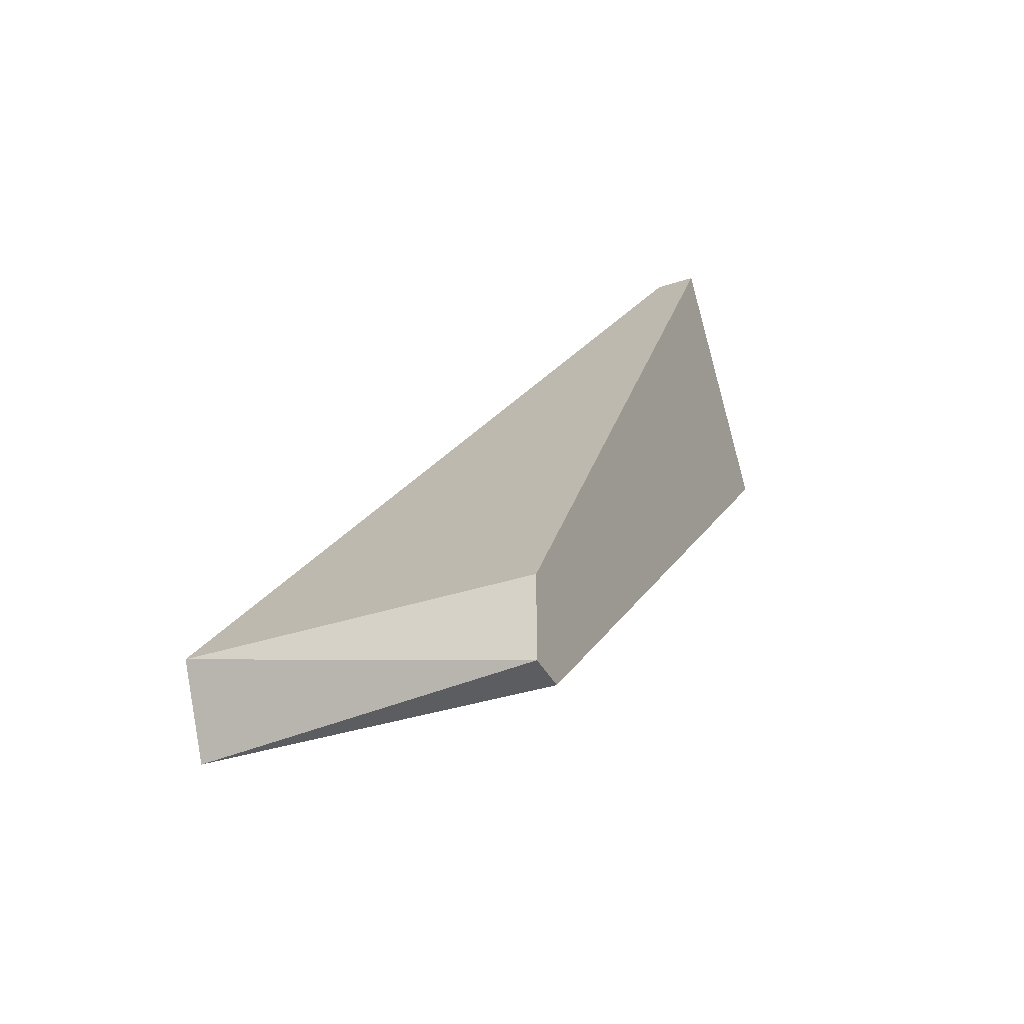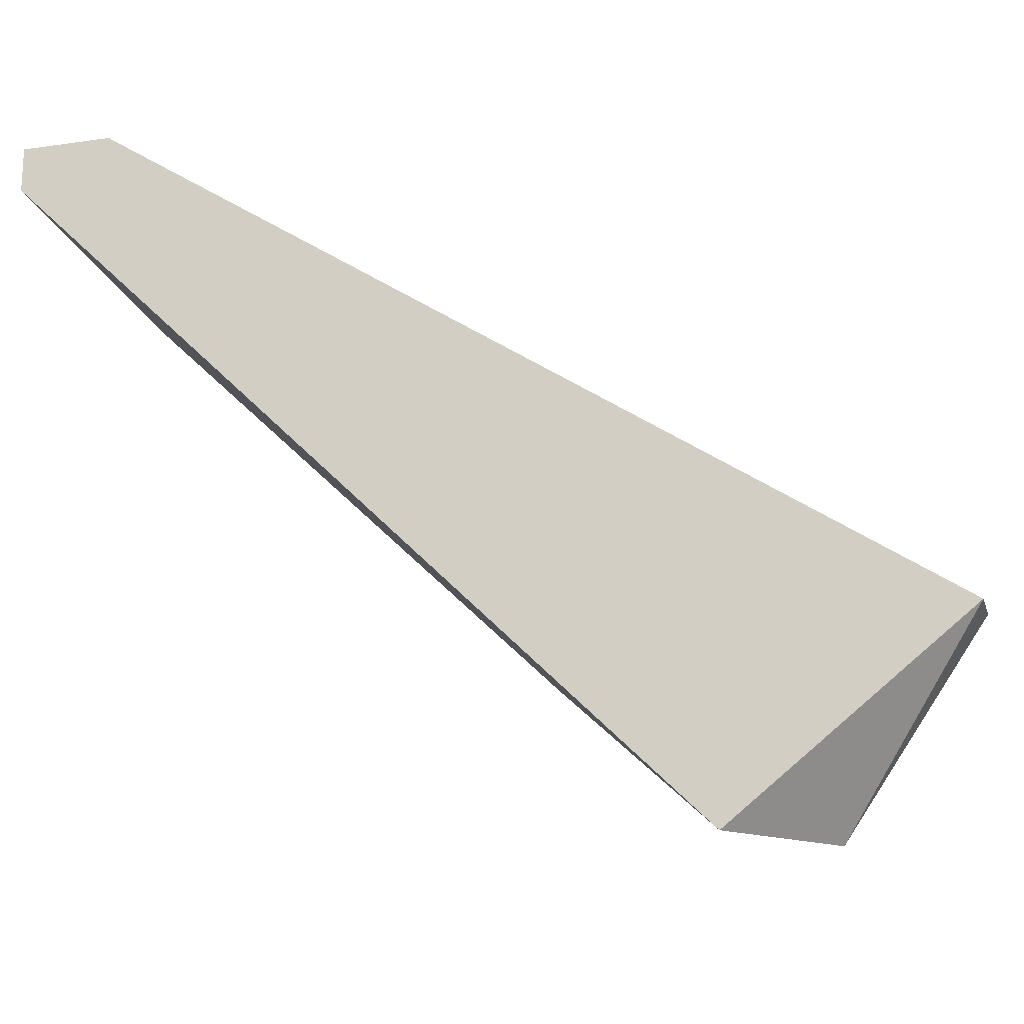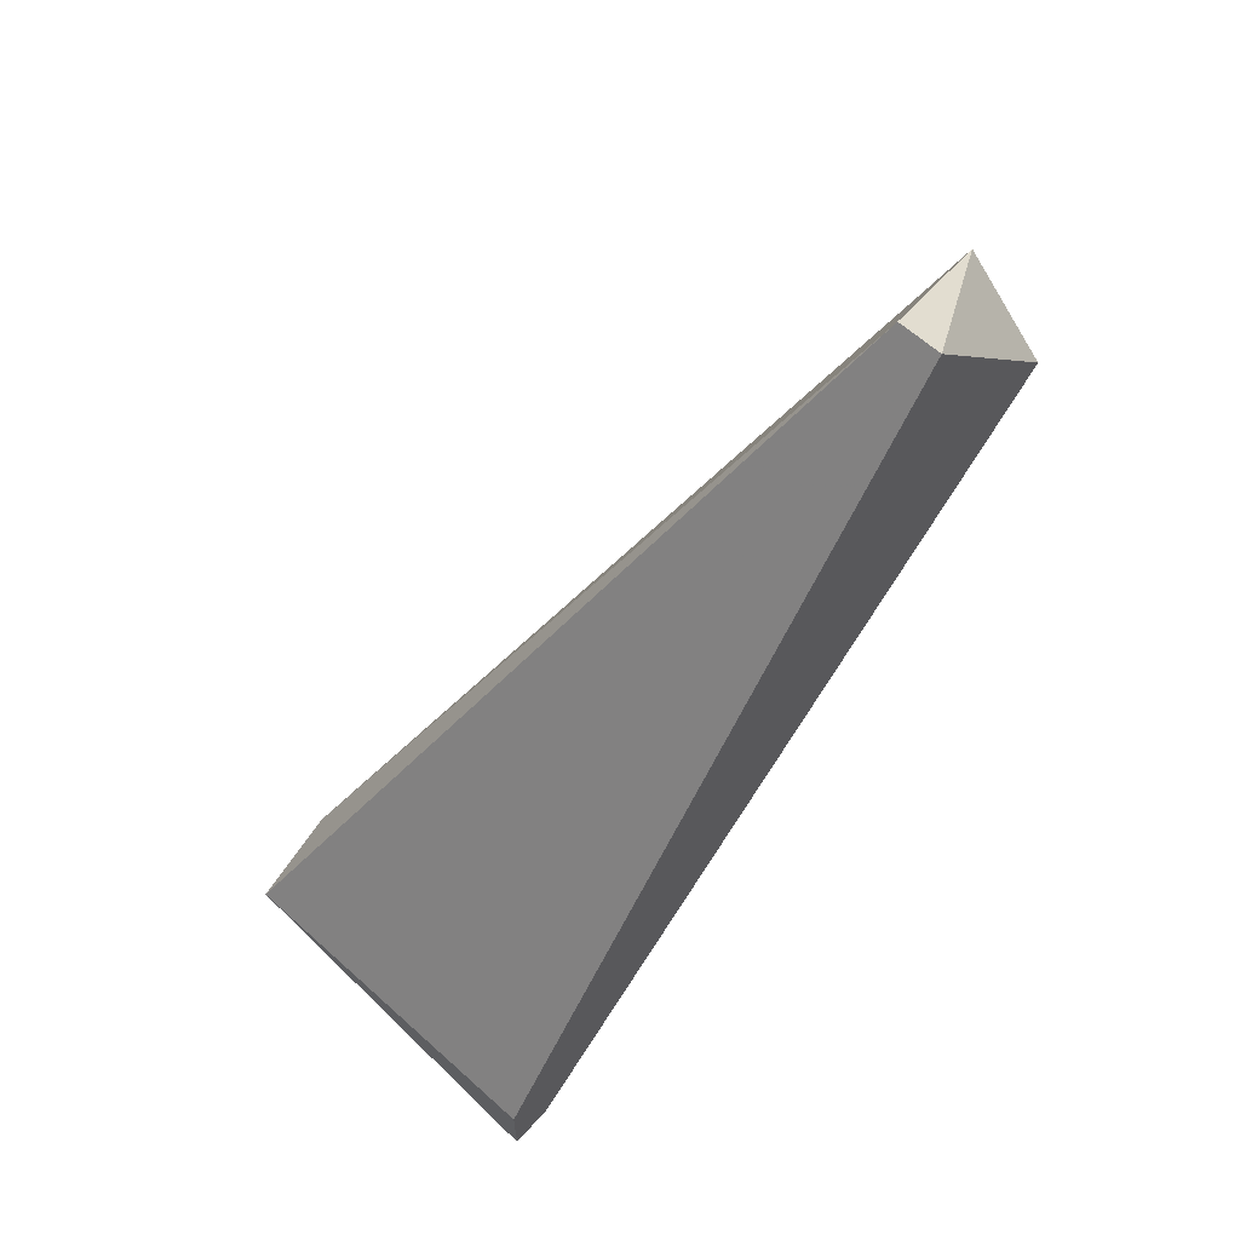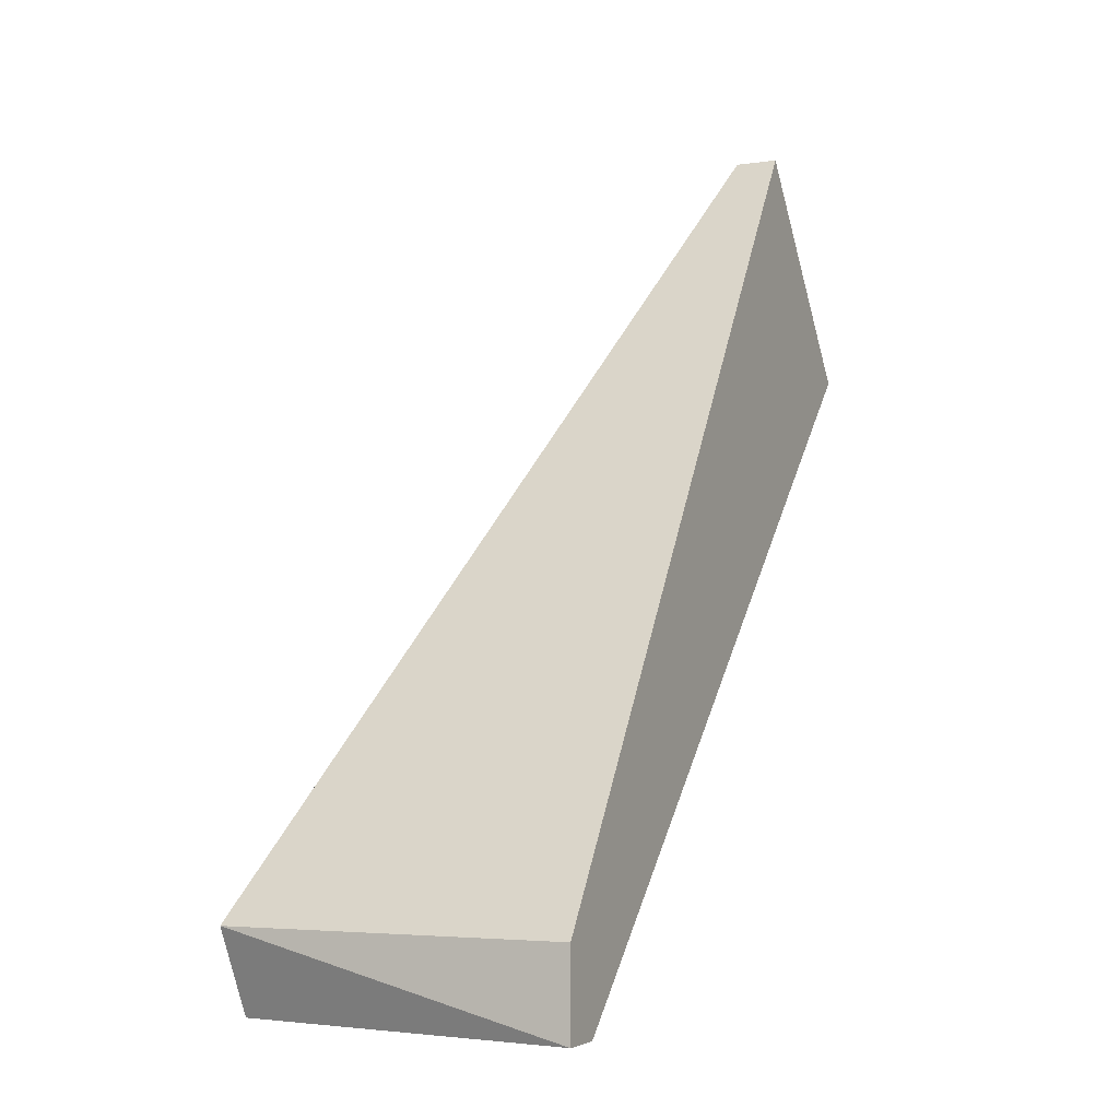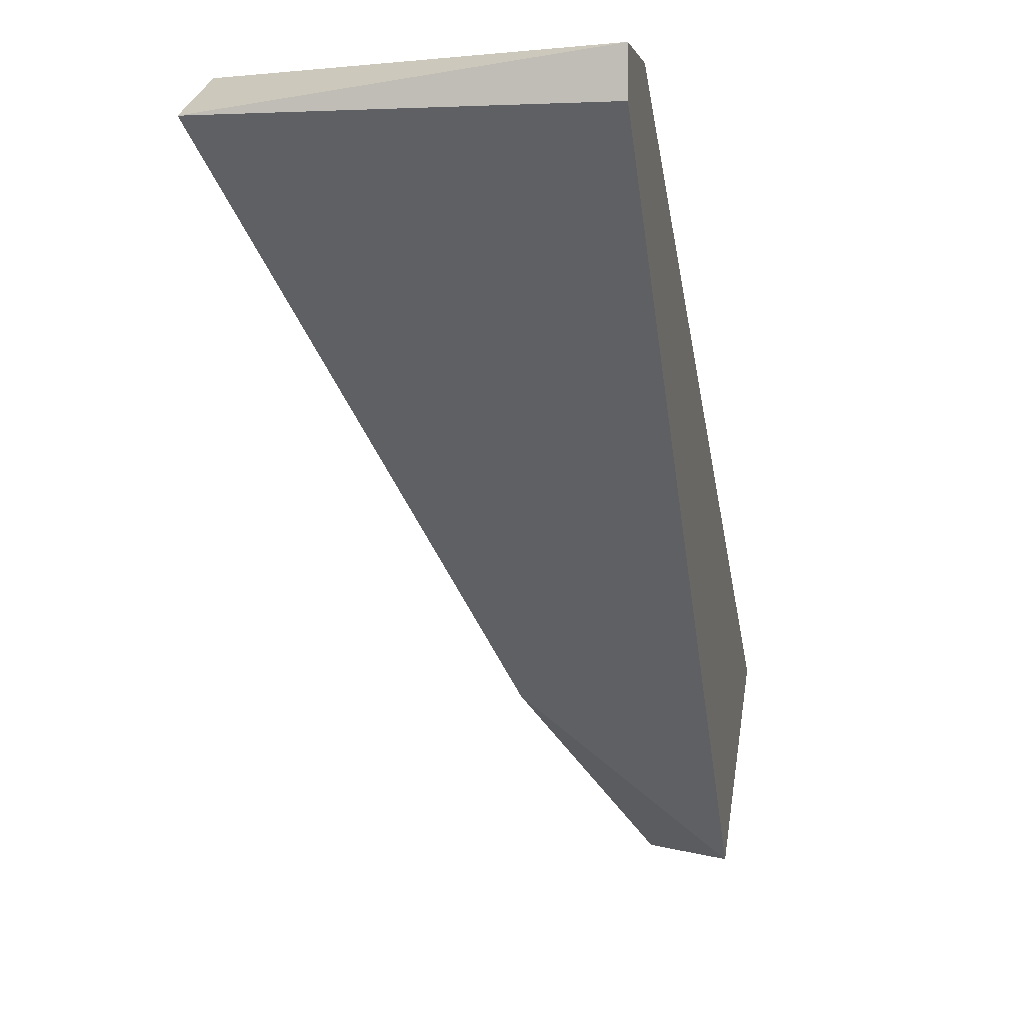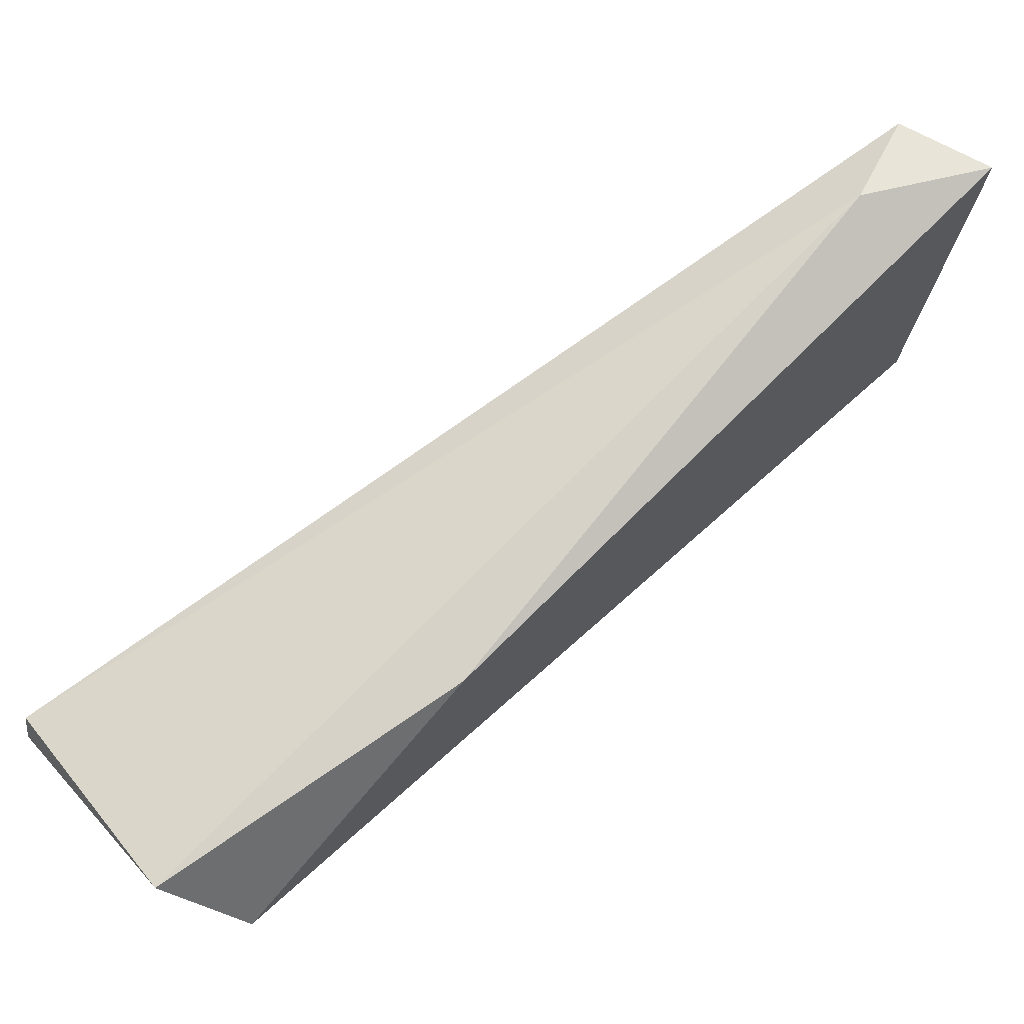
<metadata>
{"format":"obj","ext":"obj","renderer":"f3d","projection":"perspective","resolution":1024,"background":"white","views":[{"elev":-36.0,"azim":-156.5,"up":"+Z"},{"elev":-19.7,"azim":-74.8,"up":"+Y"},{"elev":63.8,"azim":-137.9,"up":"+Z"},{"elev":-4.1,"azim":-154.8,"up":"+Z"},{"elev":0.2,"azim":-168.7,"up":"+Y"},{"elev":-28.4,"azim":83.0,"up":"+Y"}]}
</metadata>
<code>
v -0.489 -0.04044 -0.1222
v -0.489 -0.04802 -0.1316
v -0.4814 -0.04044 -0.1392
v -0.489 -0.0177 -0.1601
v -0.4738 -0.0177 -0.1563
v -0.4738 -0.0196 -0.1601
v -0.489 -0.0177 -0.1563
v -0.4852 -0.04802 -0.1279
v -0.489 -0.0196 -0.1601
v -0.4871 -0.04044 -0.1222
v -0.4738 -0.02149 -0.1544
f 5 10 11
f 2 1 4
f 4 5 6
f 4 1 7
f 1 5 7
f 5 4 7
f 1 2 8
f 2 3 8
f 3 2 9
f 2 4 9
f 6 3 9
f 4 6 9
f 5 1 10
f 1 8 10
f 10 8 11
f 3 6 11
f 6 5 11
f 8 3 11

</code>
